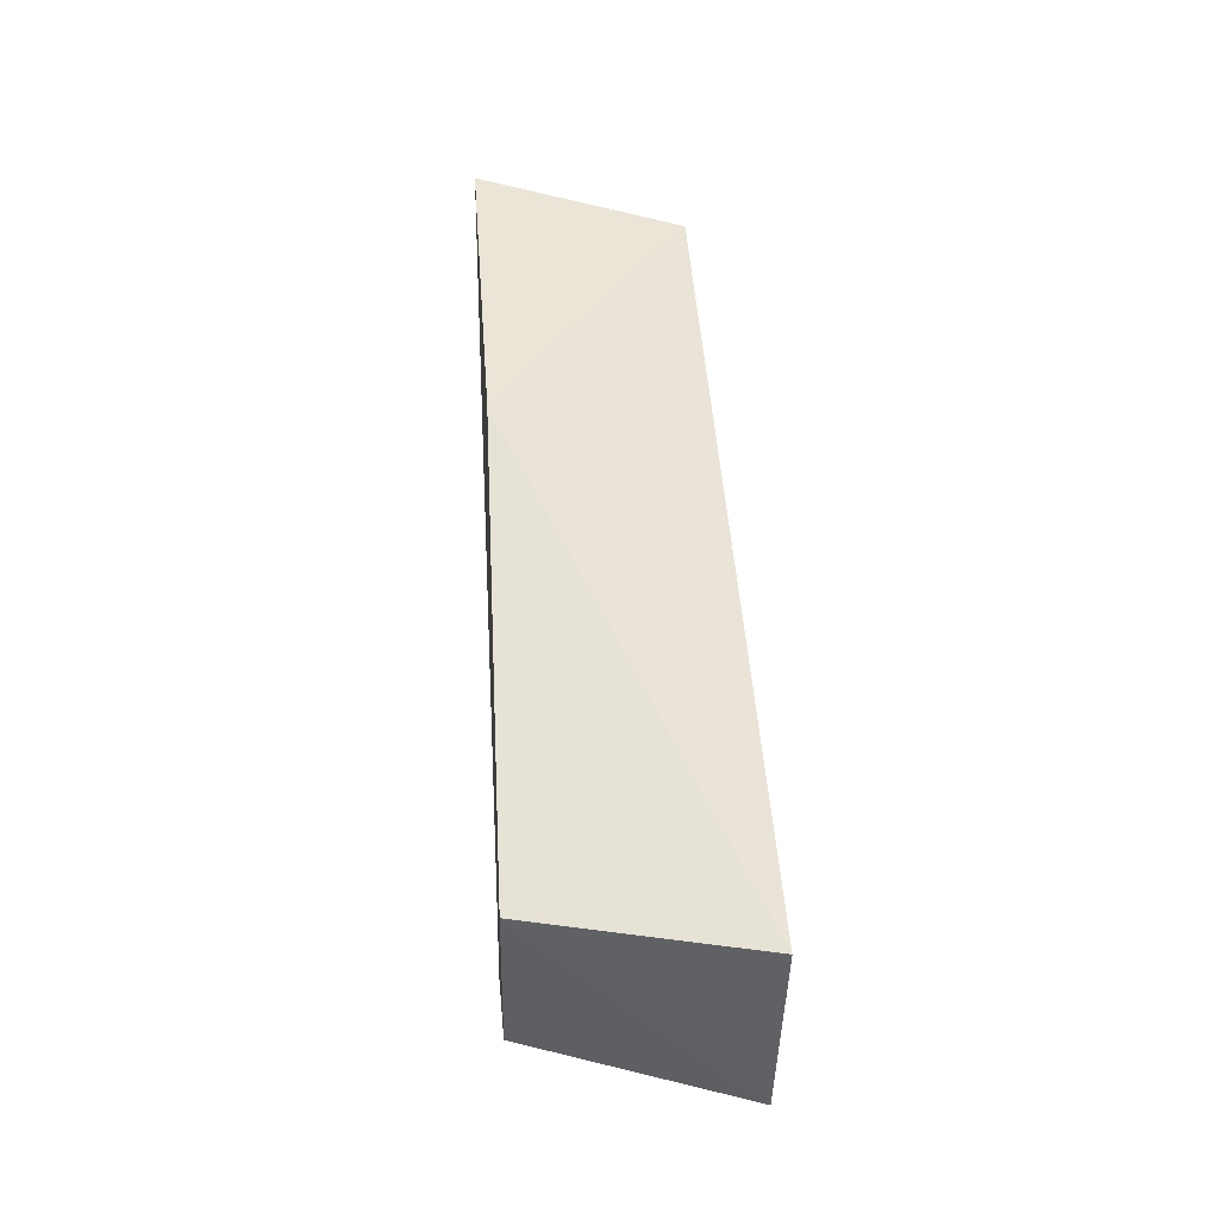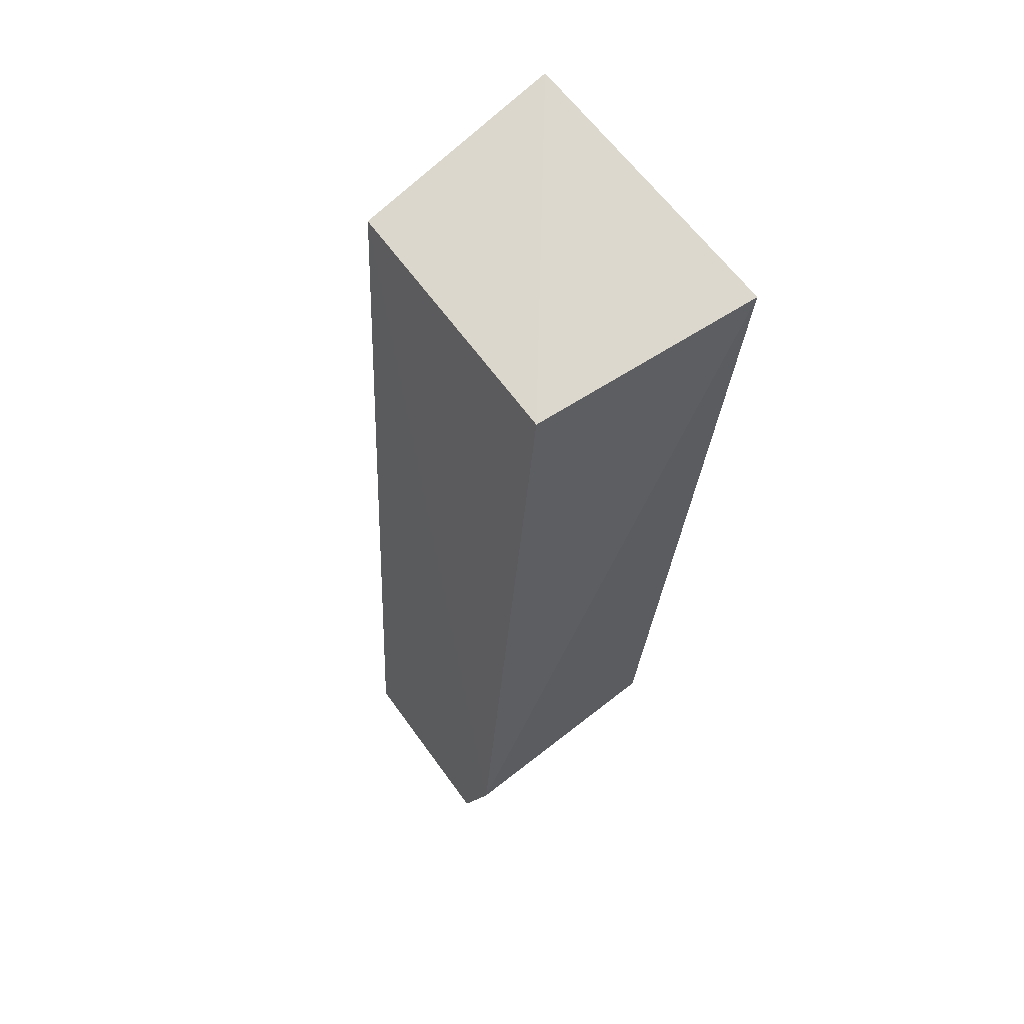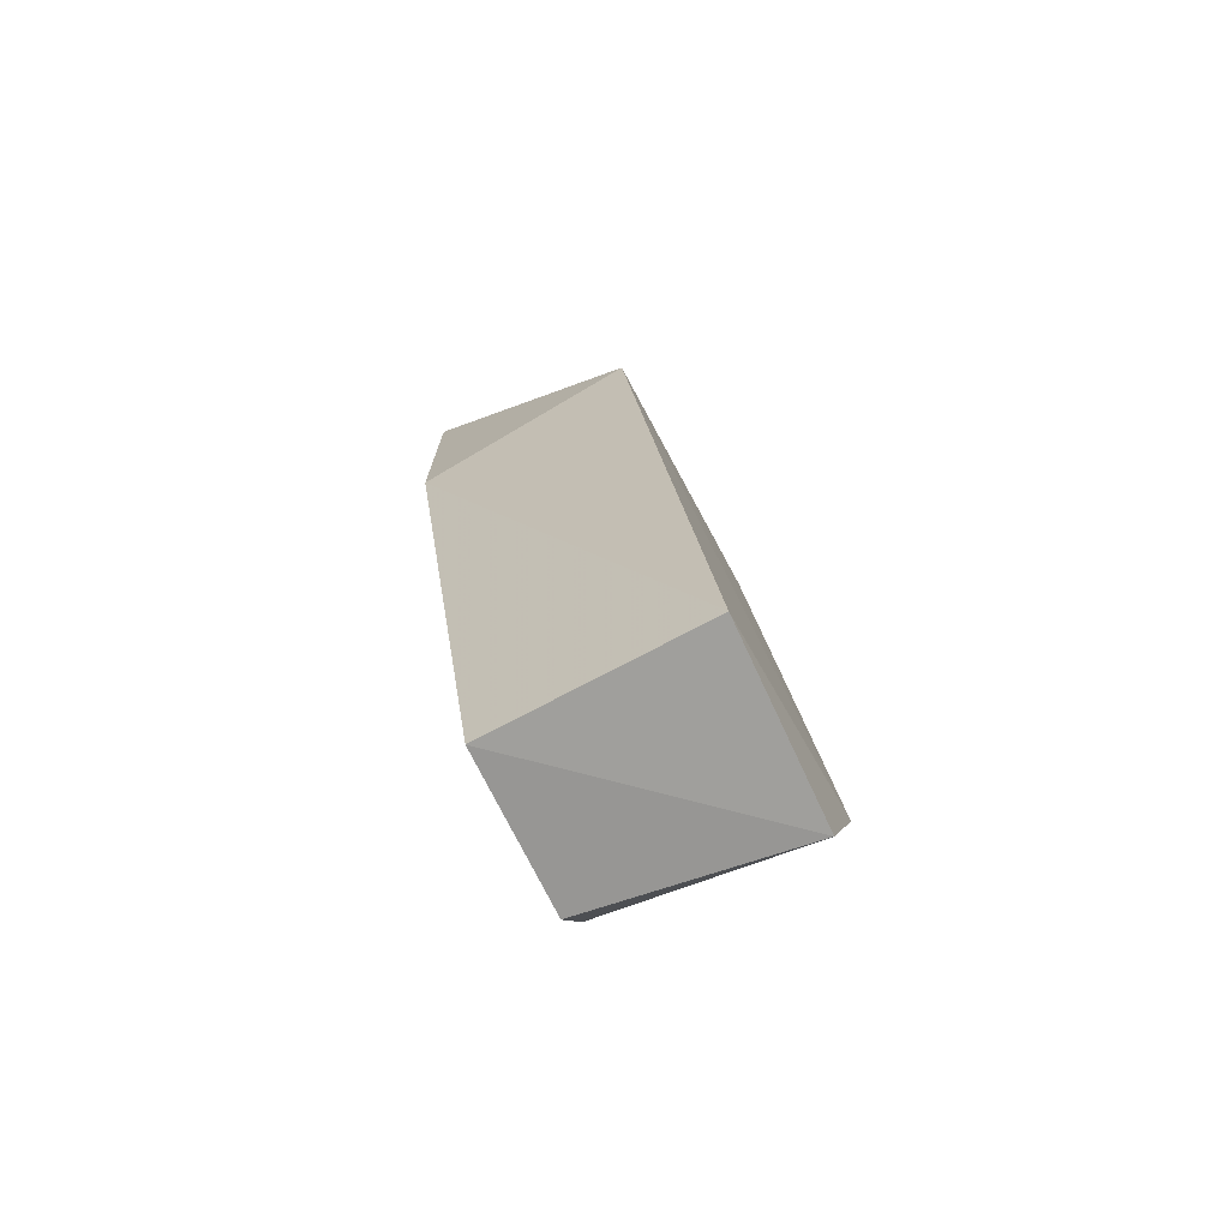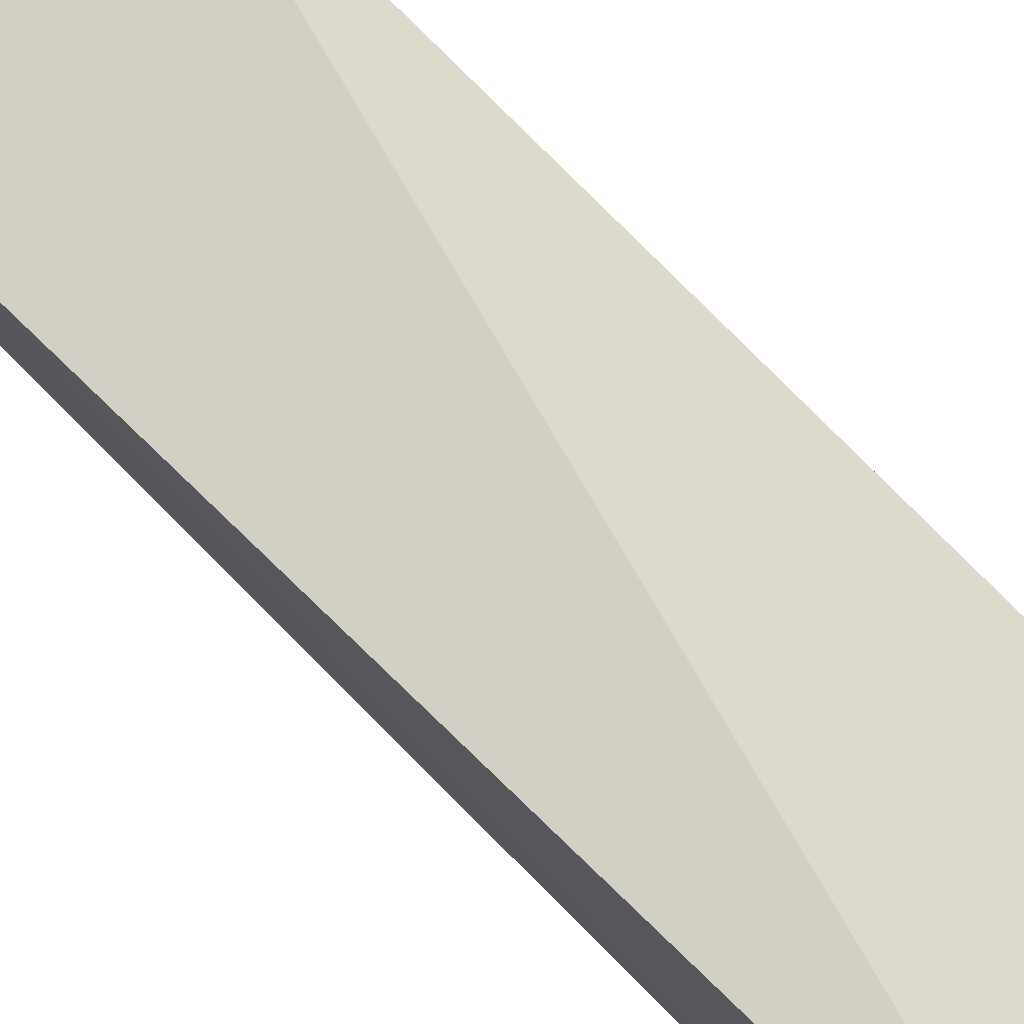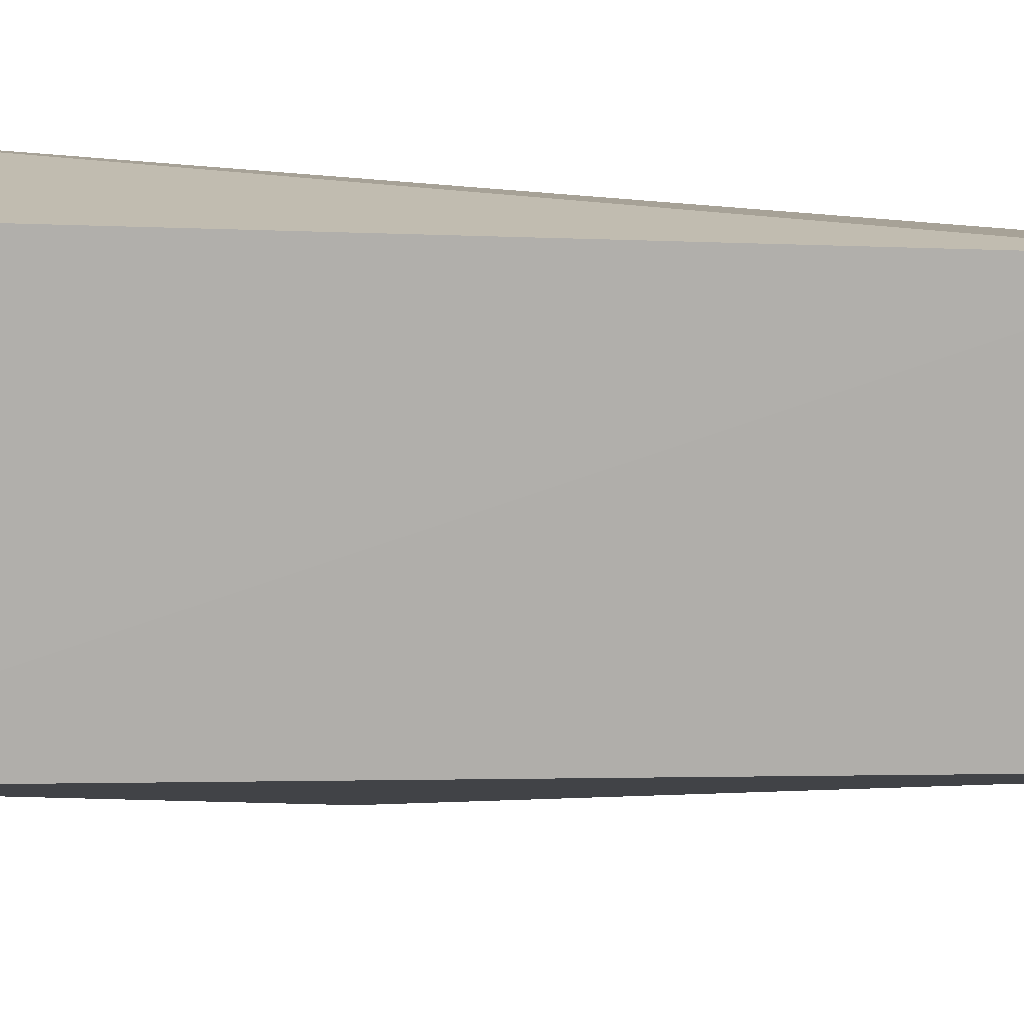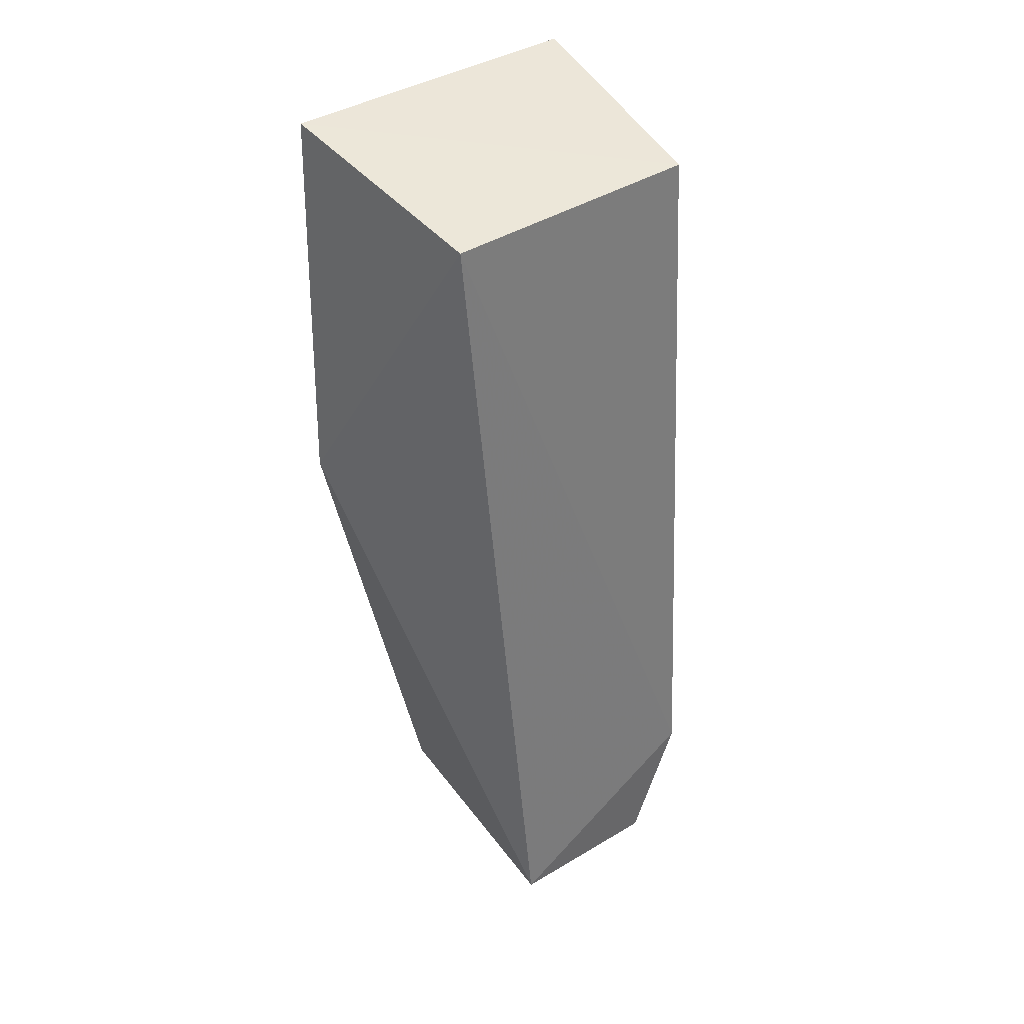
<metadata>
{"format":"obj","ext":"obj","renderer":"f3d","projection":"perspective","resolution":1024,"background":"white","views":[{"elev":-42.2,"azim":0.3,"up":"+Z"},{"elev":57.7,"azim":146.0,"up":"+Z"},{"elev":-72.0,"azim":28.5,"up":"+Z"},{"elev":77.6,"azim":-48.8,"up":"+Y"},{"elev":9.9,"azim":94.0,"up":"+Y"},{"elev":38.6,"azim":50.0,"up":"+Z"}]}
</metadata>
<code>
v 0.2138 -0.0166 0.03289
v 0.222 -0.01161 -0.07799
v 0.2136 0.01961 0.03231
v 0.1853 0.02287 0.03898
v 0.1894 -0.02308 -0.009124
v 0.2212 0.01852 -0.06495
v 0.1857 -0.01939 0.03991
v 0.1921 0.009952 -0.07478
v 0.191 0.01618 -0.06301
v 0.1925 -0.01005 -0.07247
v 0.2208 0.0118 -0.08174
f 5 2 1
f 6 4 3
f 6 1 2
f 6 3 1
f 7 1 3
f 7 3 4
f 7 5 1
f 9 4 6
f 9 7 4
f 10 5 7
f 10 9 8
f 10 7 9
f 10 2 5
f 11 6 2
f 11 10 8
f 11 2 10
f 11 9 6
f 11 8 9

</code>
